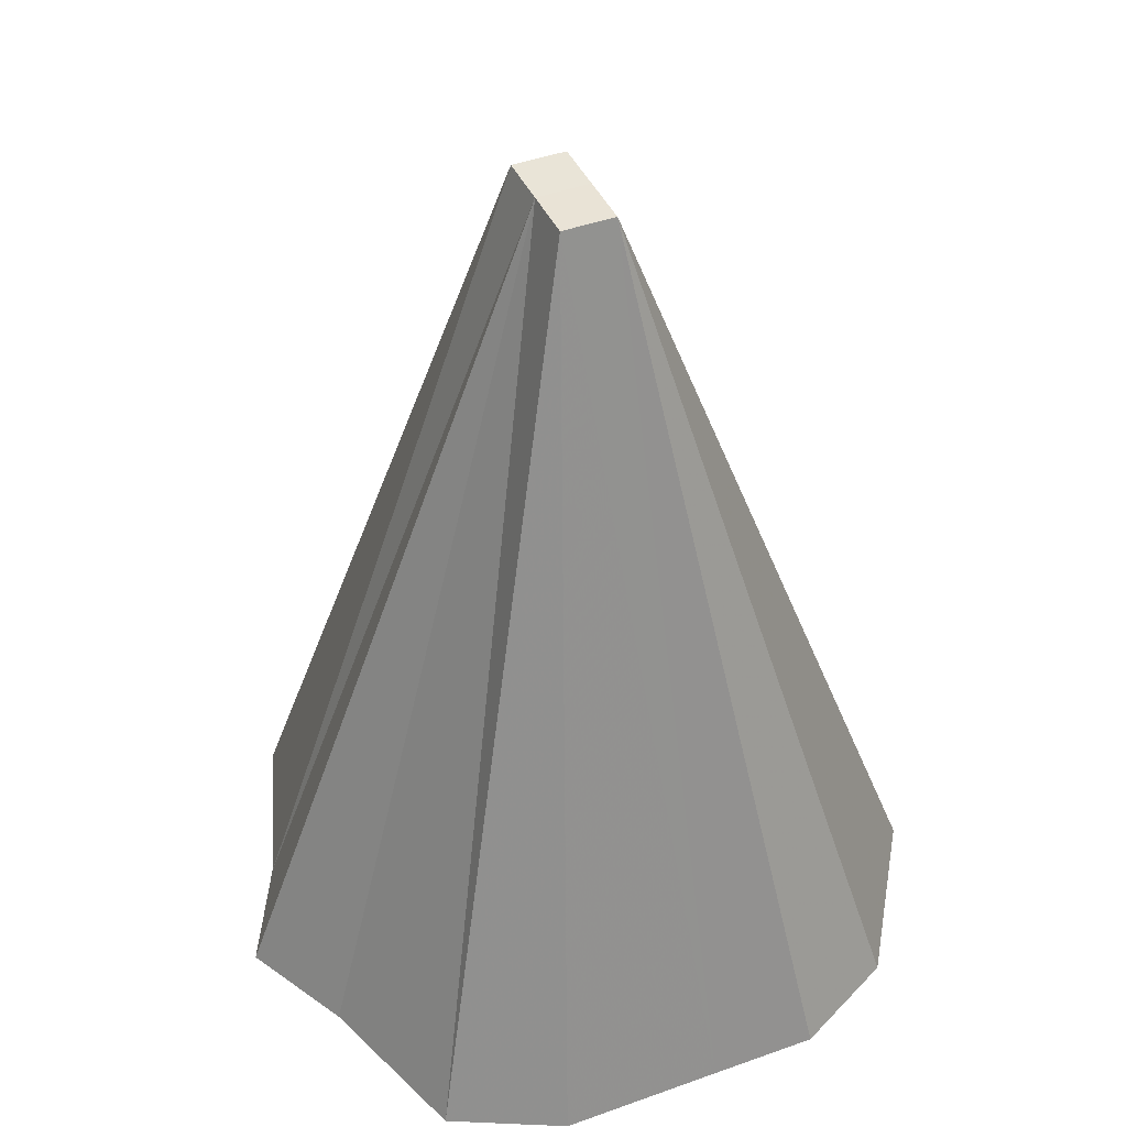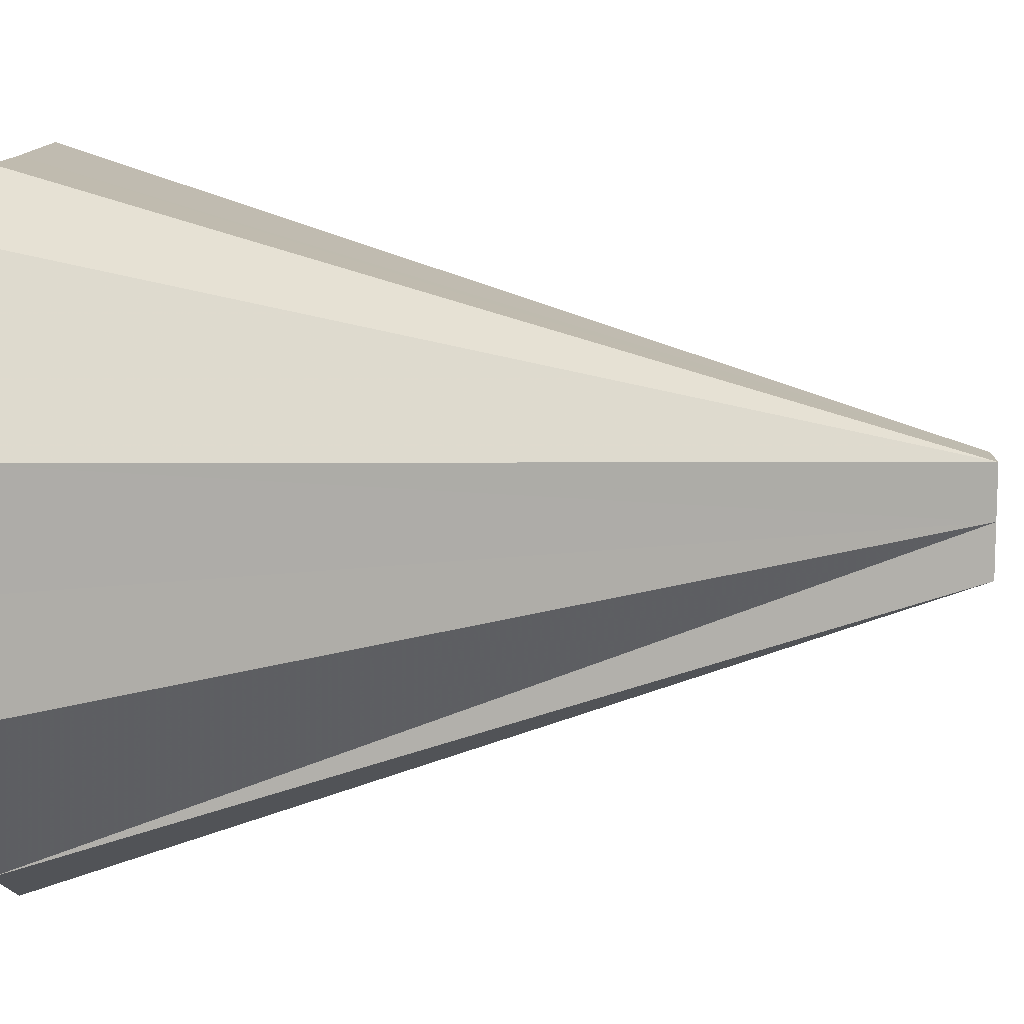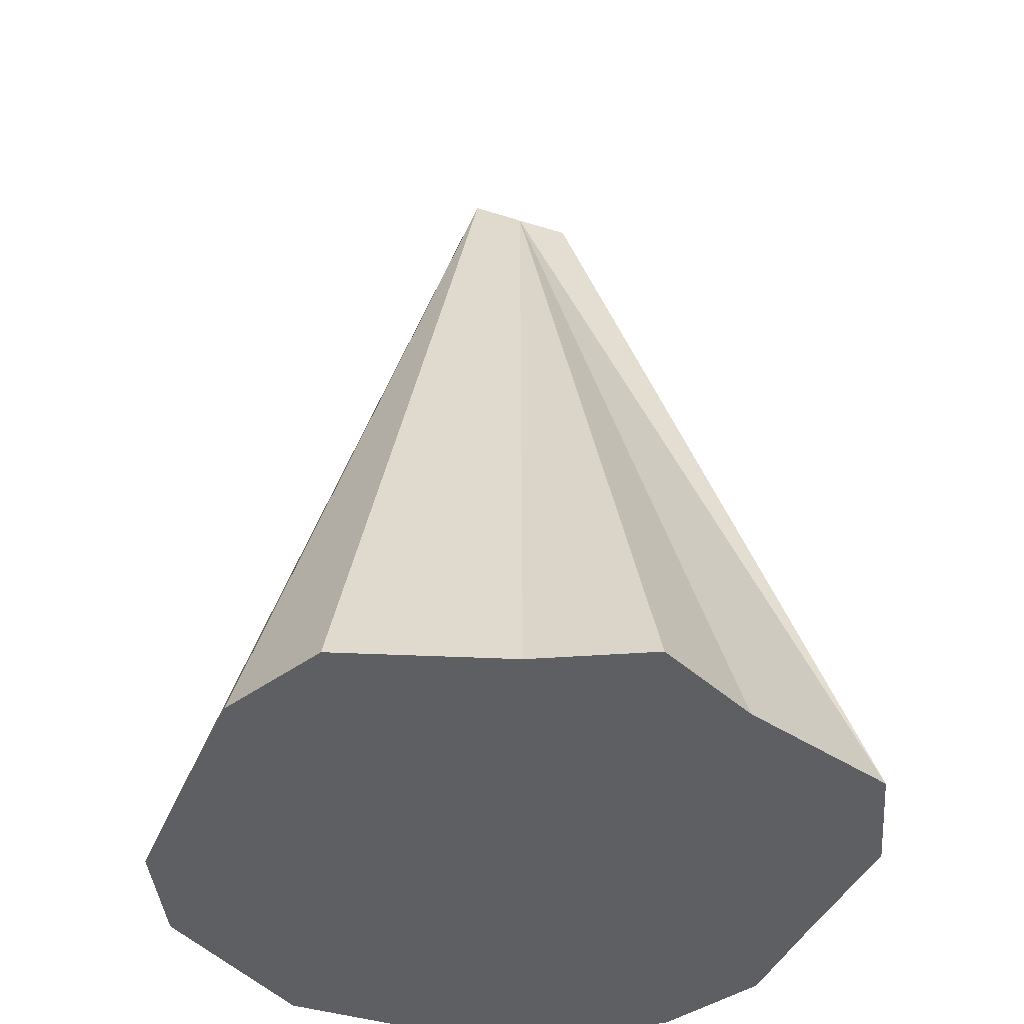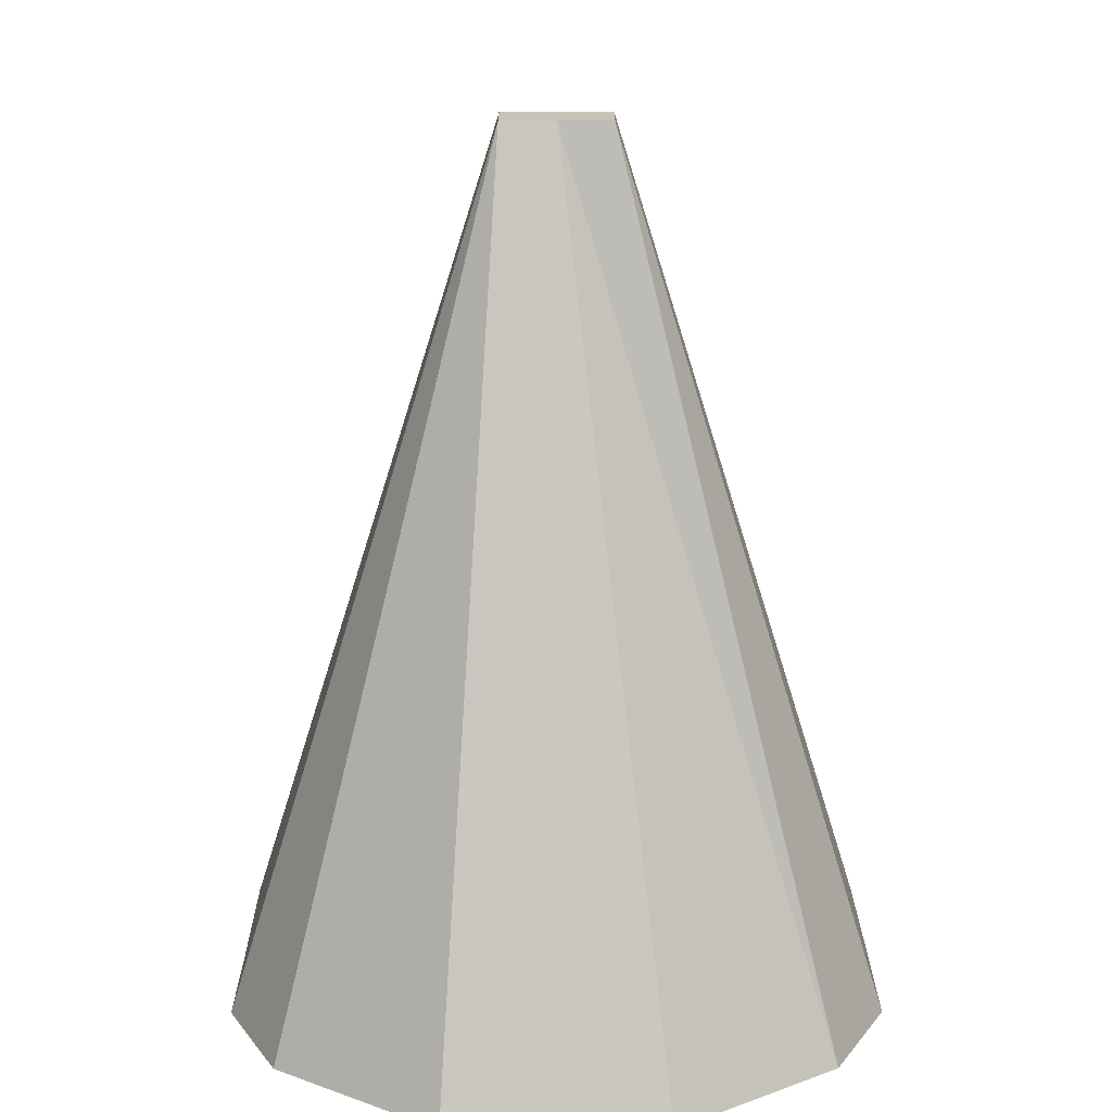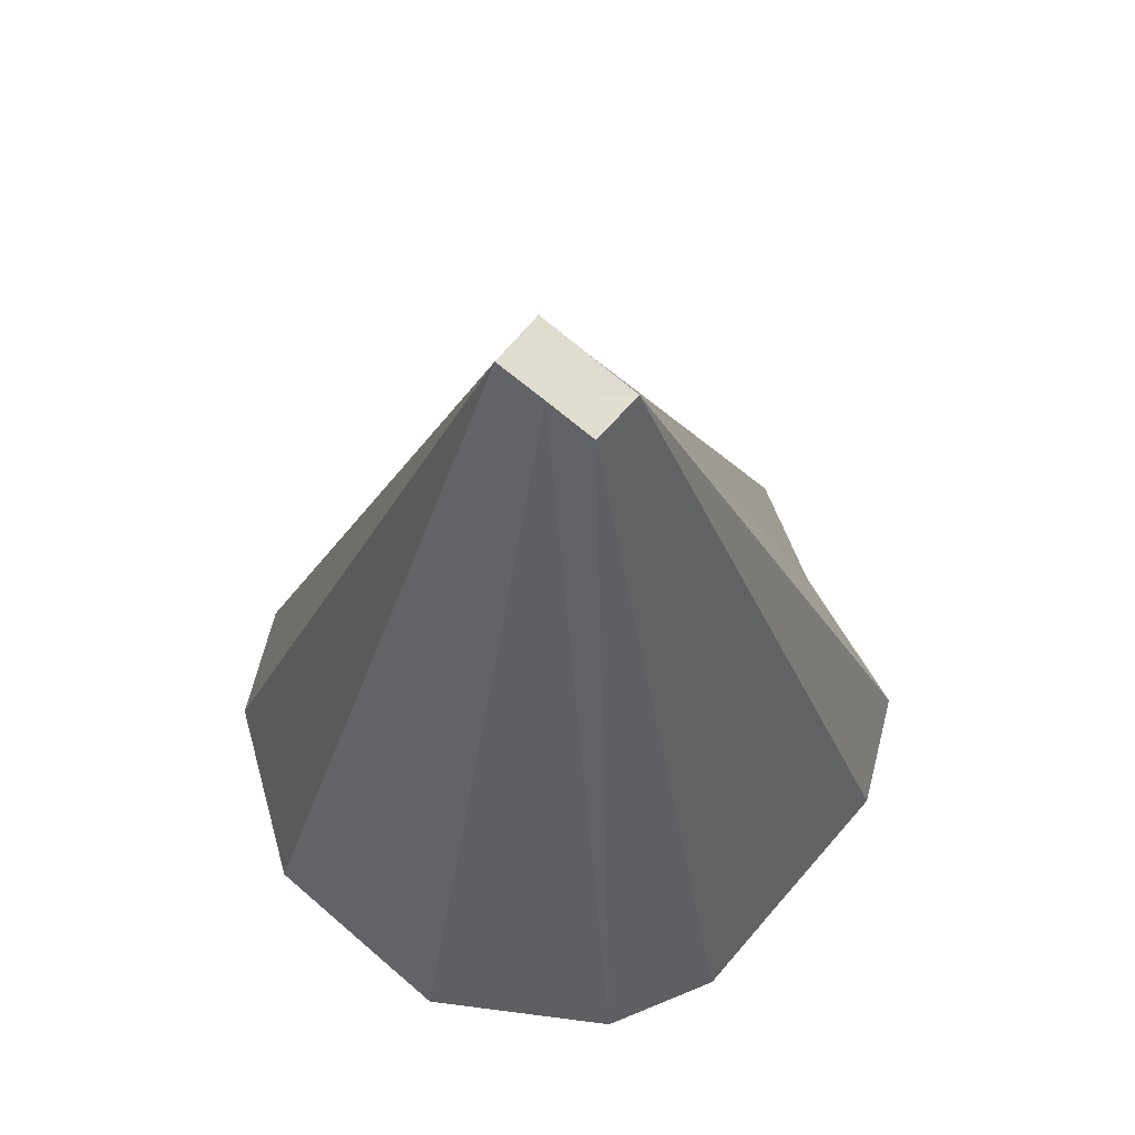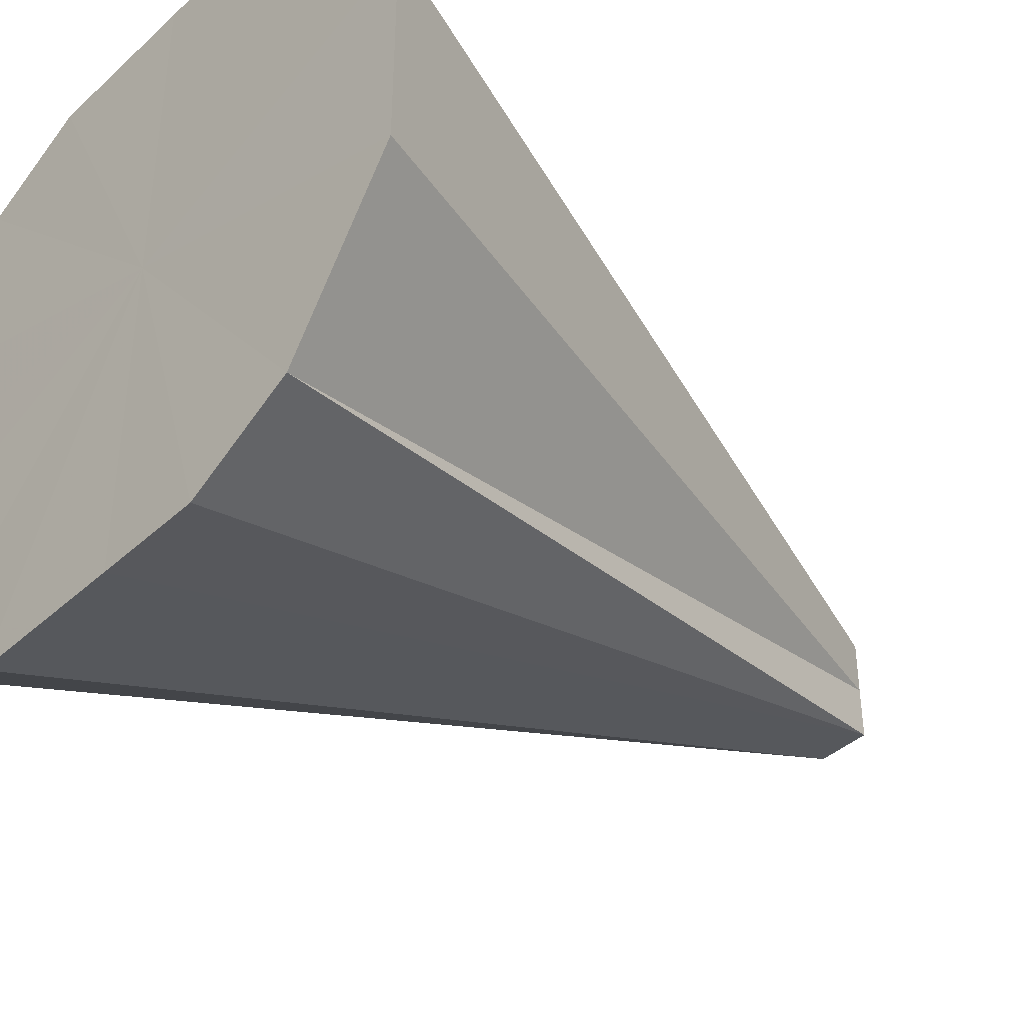
<metadata>
{"format":"obj","ext":"obj","renderer":"f3d","projection":"perspective","resolution":1024,"background":"white","views":[{"elev":42.4,"azim":156.7,"up":"+Z"},{"elev":11.5,"azim":-87.9,"up":"+Y"},{"elev":-40.5,"azim":68.4,"up":"+Z"},{"elev":19.1,"azim":-90.1,"up":"+Z"},{"elev":69.1,"azim":-49.1,"up":"+Z"},{"elev":-40.5,"azim":-131.9,"up":"+Y"}]}
</metadata>
<code>
o 15979
v 2245 1865 7.317
v 2245 1865 7.317
v 2245 1865 7.477
v 2245 1865 7.317
v 2245 1865 7.317
v 2245 1865 7.317
v 2245 1865 7.477
v 2245 1865 7.317
v 2245 1865 7.317
v 2245 1865 7.477
v 2245 1865 7.317
v 2245 1865 7.317
v 2245 1865 7.317
v 2245 1865 7.317
v 2245 1865 7.477
v 2245 1865 7.317
v 2245 1865 7.317
v 2245 1865 7.317
v 2245 1865 7.317
v 2245 1865 7.477
v 2245 1865 7.317
v 2245 1865 7.317
v 2245 1865 7.317
v 2245 1865 7.477
v 2245 1865 7.317
v 2245 1865 7.317
v 2245 1865 7.317
v 2245 1865 7.317
v 2245 1865 7.317
v 2245 1865 7.317
v 2245 1865 7.317
v 2245 1865 7.317
v 2245 1865 7.317
v 2245 1865 7.317
v 2245 1865 7.317
v 2245 1865 7.317
v 2245 1865 7.317
v 2245 1865 7.317
v 2245 1865 7.317
v 2245 1865 7.317
v 2245 1865 7.317
v 2245 1865 7.317
v 2245 1865 7.317
v 2245 1865 7.317
v 2245 1865 7.317
f 1 2 3
f 4 1 3
f 5 4 3
f 2 6 7
f 6 8 7
f 9 7 3
f 3 7 10
f 11 3 10
f 12 5 10
f 13 12 10
f 14 13 10
f 7 15 10
f 16 15 7
f 8 17 15
f 17 18 15
f 18 19 15
f 15 20 10
f 21 20 15
f 19 22 20
f 22 23 20
f 20 24 10
f 25 10 24
f 26 24 20
f 23 27 24
f 27 28 24
f 28 14 24
f 29 30 31
f 31 30 32
f 33 30 29
f 32 30 34
f 35 30 33
f 34 30 36
f 37 30 35
f 36 30 38
f 39 30 37
f 38 30 40
f 41 30 39
f 40 30 42
f 43 30 41
f 42 30 44
f 45 30 43
f 44 30 45

</code>
